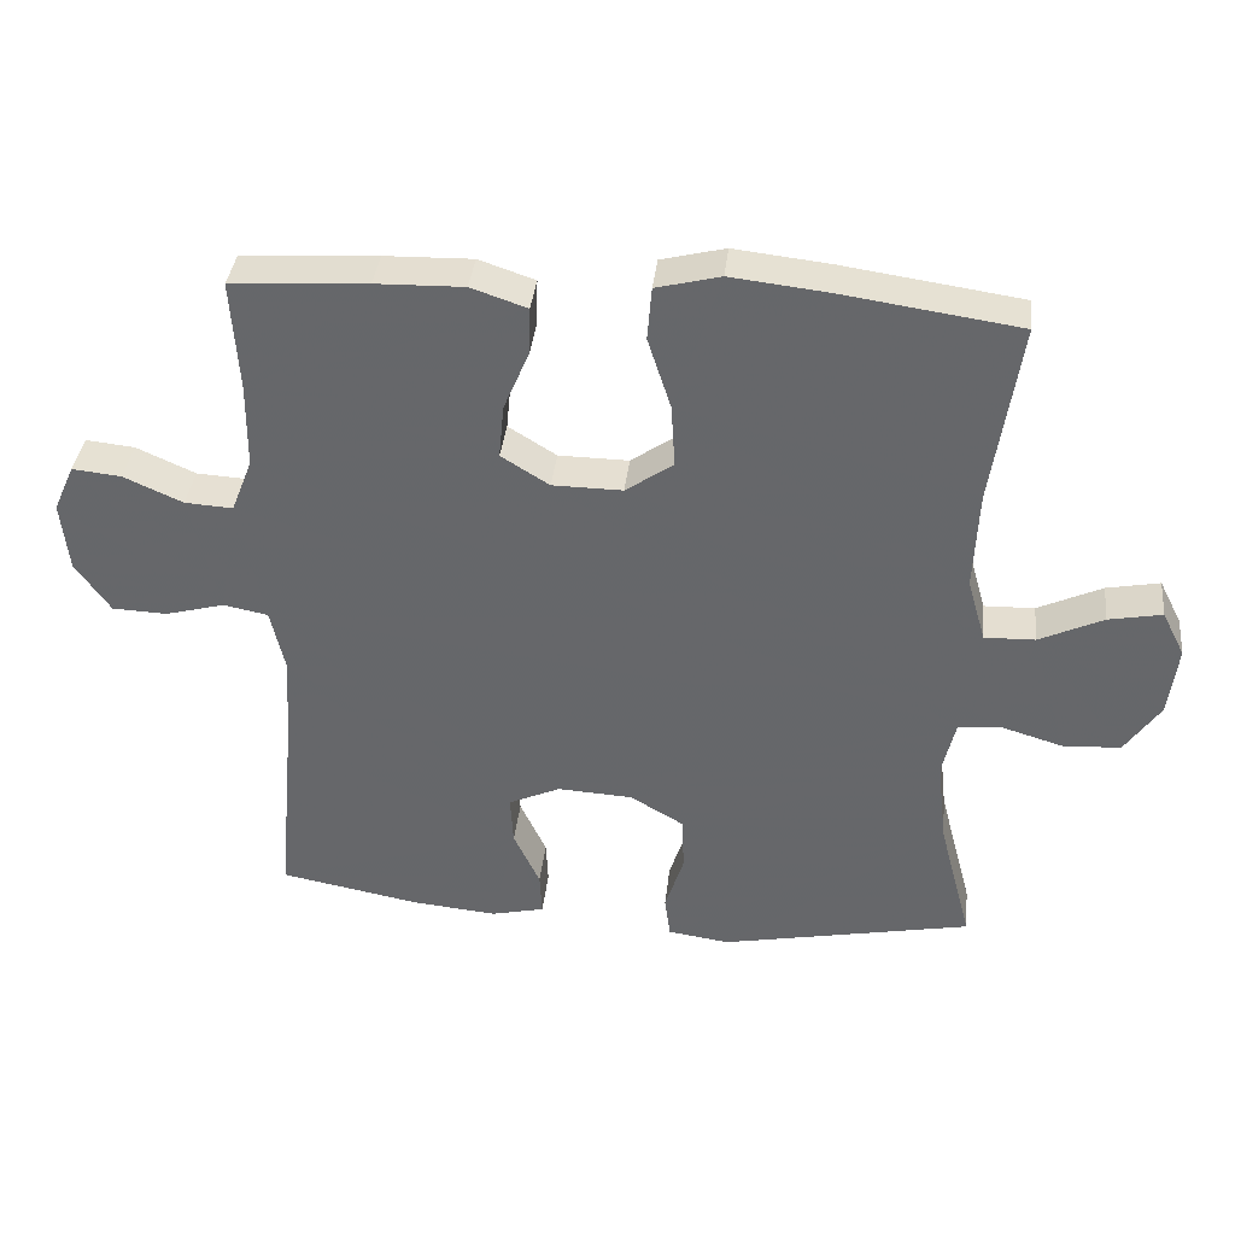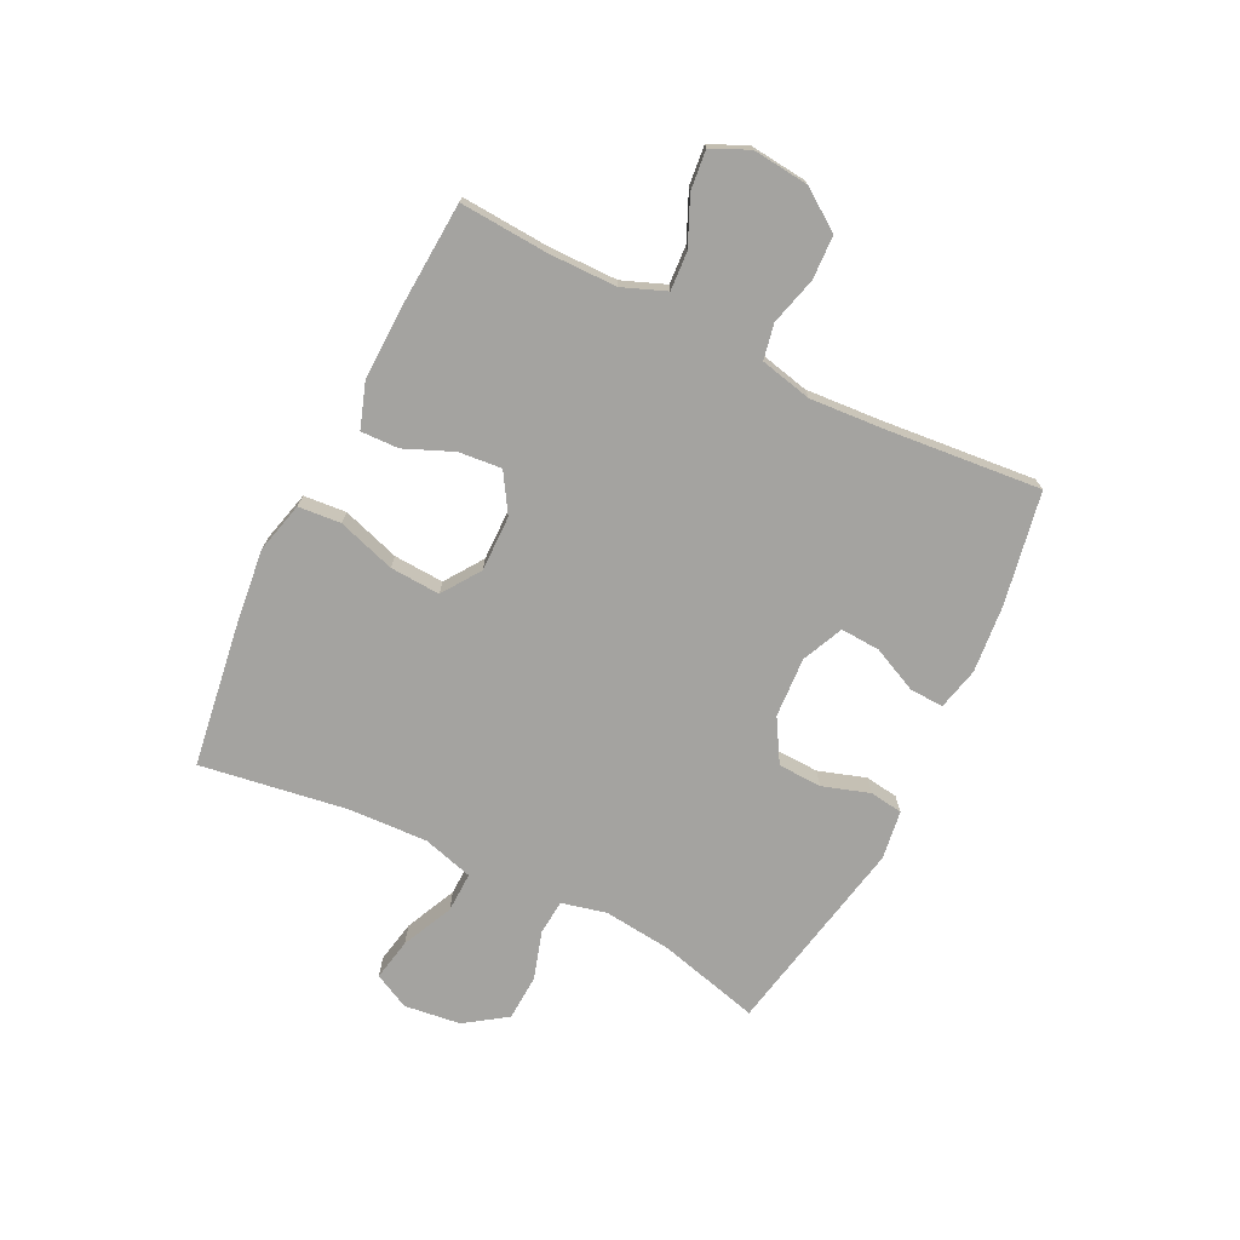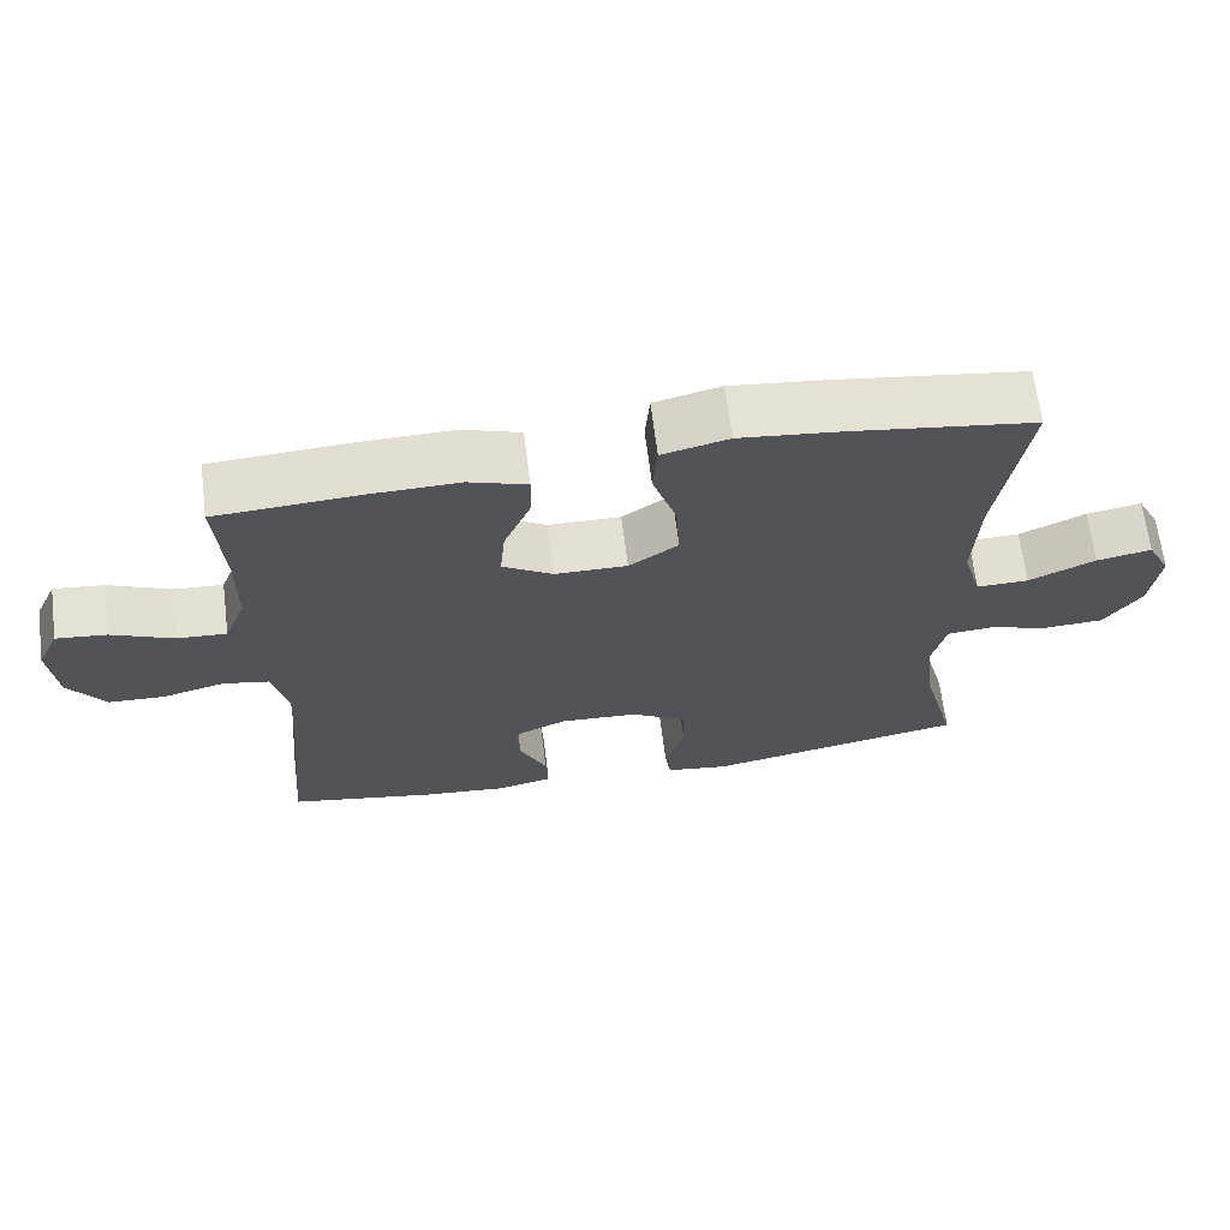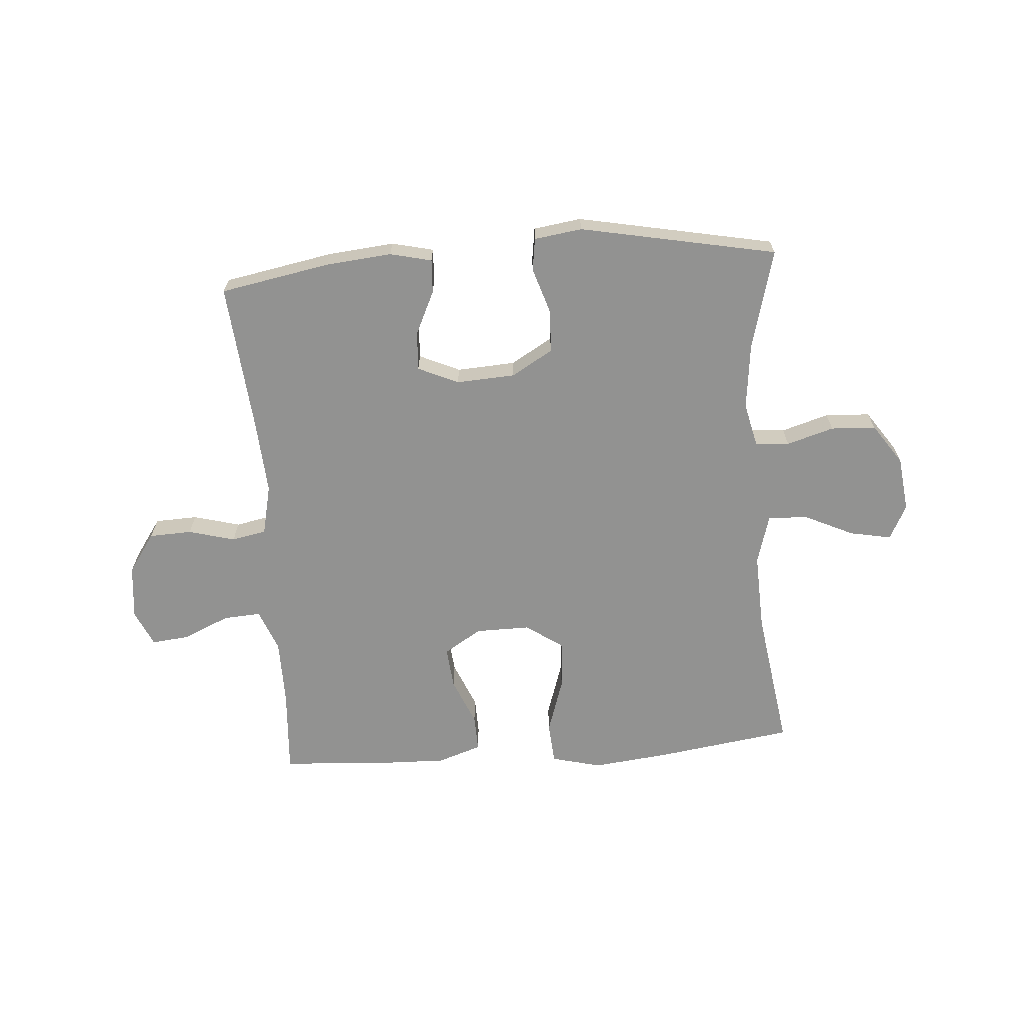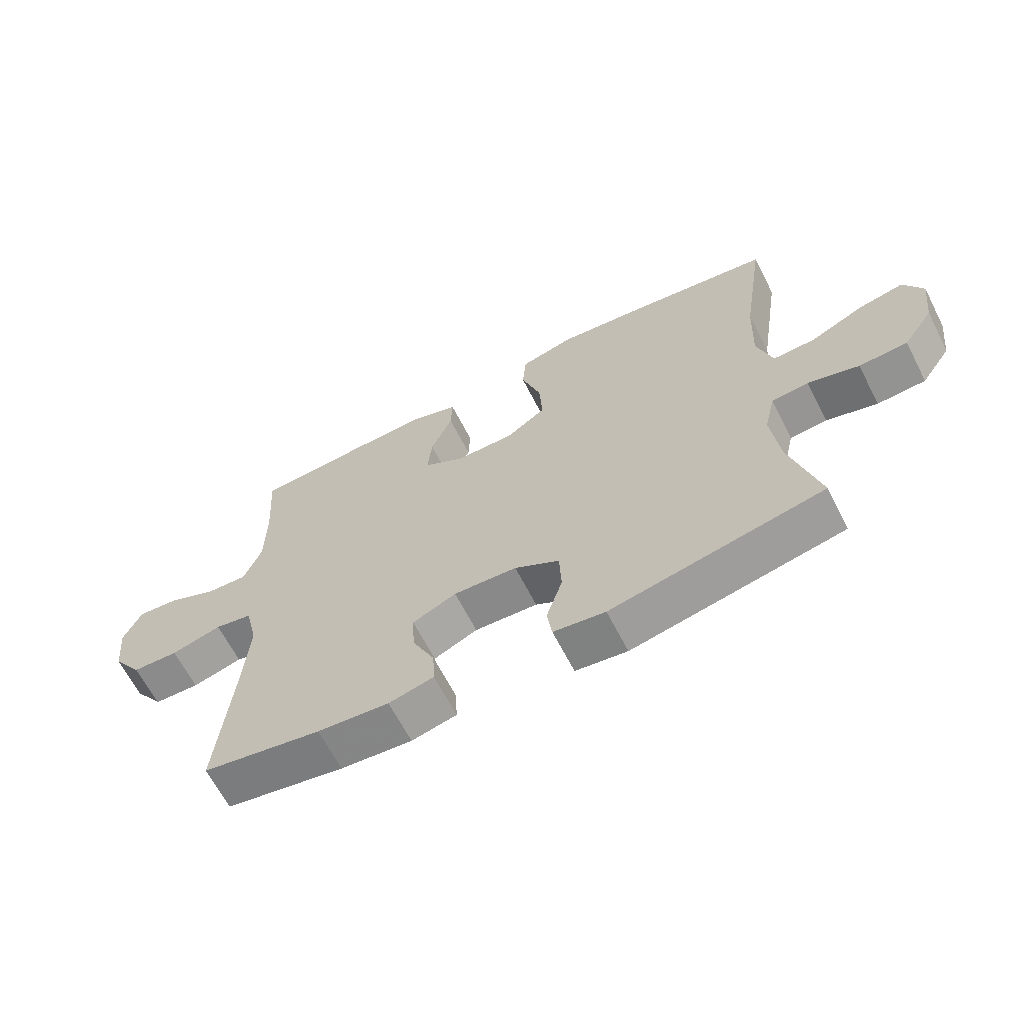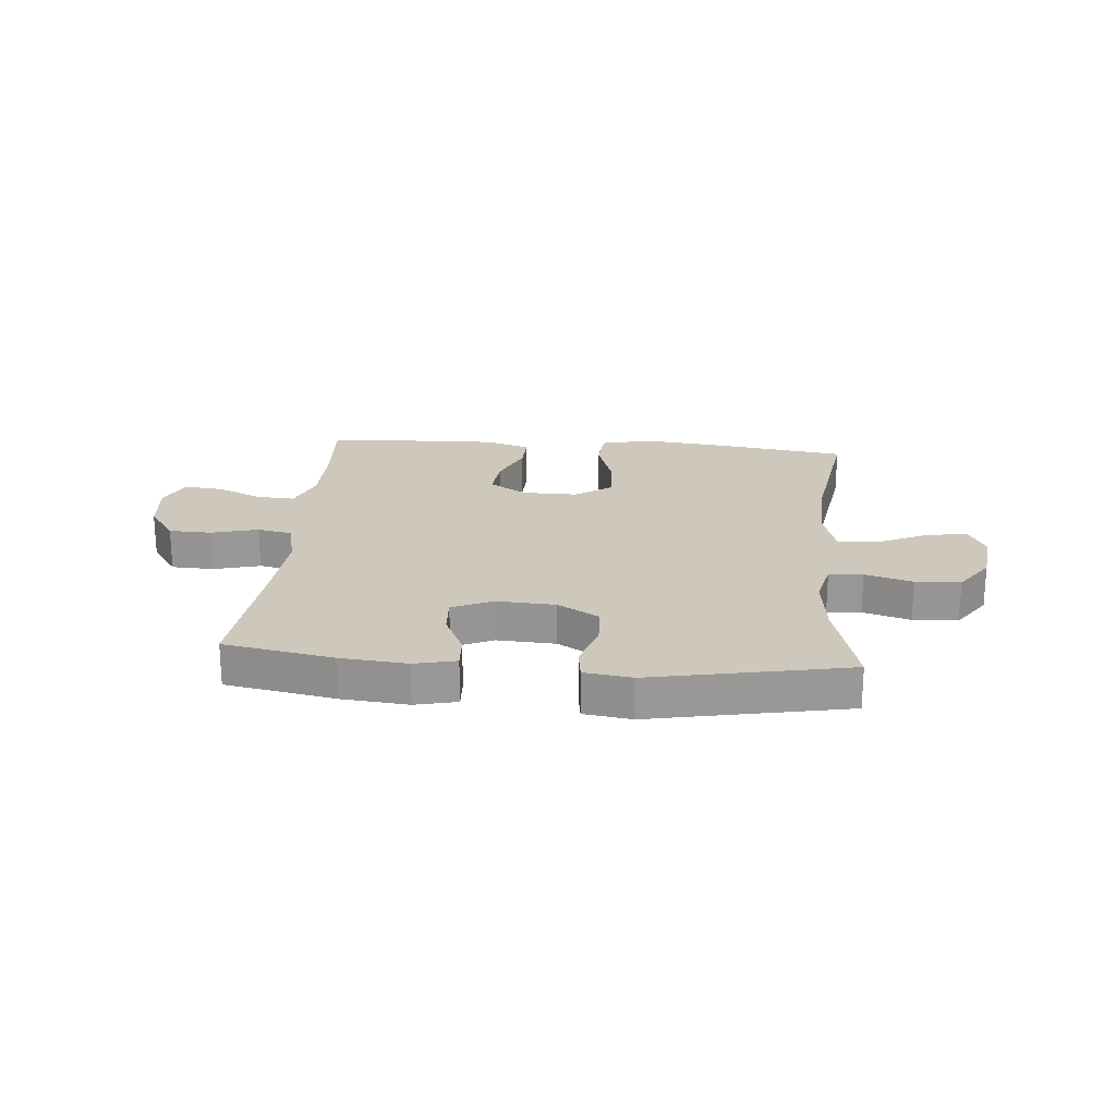
<metadata>
{"format":"obj","ext":"obj","renderer":"f3d","projection":"perspective","resolution":1024,"background":"white","views":[{"elev":37.2,"azim":-173.7,"up":"+Z"},{"elev":-73.0,"azim":63.8,"up":"+Y"},{"elev":66.5,"azim":172.8,"up":"+Z"},{"elev":-66.2,"azim":-175.8,"up":"+Y"},{"elev":-65.1,"azim":-152.8,"up":"+Z"},{"elev":21.9,"azim":-175.1,"up":"+Y"}]}
</metadata>
<code>
v -0.5 0.07 -0.5
v -0.454 0.07 -0.325
v -0.441 0.07 -0.208
v -0.459 0.07 -0.131
v -0.519 0.07 -0.126
v -0.602 0.07 -0.151
v -0.681 0.07 -0.147
v -0.73 0.07 -0.076
v -0.742 0.07 0.021
v -0.711 0.07 0.082
v -0.638 0.07 0.068
v -0.55 0.07 0.027
v -0.481 0.07 0.025
v -0.456 0.07 0.112
v -0.462 0.07 0.249
v -0.5 0.07 0.5
v -0.258 0.07 0.535
v -0.124 0.07 0.55
v -0.036 0.07 0.528
v -0.03 0.07 0.455
v -0.062 0.07 0.356
v -0.067 0.07 0.27
v -0.002 0.07 0.225
v 0.094 0.07 0.226
v 0.16 0.07 0.267
v 0.153 0.07 0.341
v 0.118 0.07 0.424
v 0.116 0.07 0.489
v 0.193 0.07 0.515
v 0.314 0.07 0.512
v 0.5 0.07 0.5
v 0.49 0.07 0.348
v 0.491 0.07 0.231
v 0.52 0.07 0.157
v 0.586 0.07 0.161
v 0.667 0.07 0.197
v 0.734 0.07 0.204
v 0.763 0.07 0.14
v 0.753 0.07 0.044
v 0.705 0.07 -0.025
v 0.63 0.07 -0.028
v 0.548 0.07 -0.006
v 0.487 0.07 -0.018
v 0.467 0.07 -0.107
v 0.476 0.07 -0.238
v 0.5 0.07 -0.5
v 0.307 0.07 -0.536
v 0.191 0.07 -0.547
v 0.118 0.07 -0.53
v 0.121 0.07 -0.471
v 0.157 0.07 -0.394
v 0.161 0.07 -0.326
v 0.09 0.07 -0.294
v -0.013 0.07 -0.3
v -0.086 0.07 -0.343
v -0.089 0.07 -0.418
v -0.063 0.07 -0.499
v -0.071 0.07 -0.556
v -0.155 0.07 -0.568
v -0.5 0 -0.5
v -0.454 0 -0.325
v -0.441 0 -0.208
v -0.459 0 -0.131
v -0.519 0 -0.126
v -0.602 0 -0.151
v -0.681 0 -0.147
v -0.73 0 -0.076
v -0.742 0 0.021
v -0.711 0 0.082
v -0.638 0 0.068
v -0.55 0 0.027
v -0.481 0 0.025
v -0.456 0 0.112
v -0.462 0 0.249
v -0.5 0 0.5
v -0.258 0 0.535
v -0.124 0 0.55
v -0.036 0 0.528
v -0.03 0 0.455
v -0.062 0 0.356
v -0.067 0 0.27
v -0.002 0 0.225
v 0.094 0 0.226
v 0.16 0 0.267
v 0.153 0 0.341
v 0.118 0 0.424
v 0.116 0 0.489
v 0.193 0 0.515
v 0.314 0 0.512
v 0.5 0 0.5
v 0.49 0 0.348
v 0.491 0 0.231
v 0.52 0 0.157
v 0.586 0 0.161
v 0.667 0 0.197
v 0.734 0 0.204
v 0.763 0 0.14
v 0.753 0 0.044
v 0.705 0 -0.025
v 0.63 0 -0.028
v 0.548 0 -0.006
v 0.487 0 -0.018
v 0.467 0 -0.107
v 0.476 0 -0.238
v 0.5 0 -0.5
v 0.307 0 -0.536
v 0.191 0 -0.547
v 0.118 0 -0.53
v 0.121 0 -0.471
v 0.157 0 -0.394
v 0.161 0 -0.326
v 0.09 0 -0.294
v -0.013 0 -0.3
v -0.086 0 -0.343
v -0.089 0 -0.418
v -0.063 0 -0.499
v -0.071 0 -0.556
v -0.155 0 -0.568
f 59 1 2
f 58 59 2
f 57 58 2
f 56 57 2
f 55 56 2 3
f 54 55 3 4
f 53 54 4
f 49 50 51
f 48 49 51
f 47 48 51
f 46 47 51
f 45 46 51
f 44 45 51 52
f 43 44 52 53
f 40 41 42
f 39 40 42
f 38 39 42
f 37 38 42
f 36 37 42
f 35 36 42
f 34 35 42 43
f 43 53 4
f 34 43 4
f 33 34 4
f 30 31 32
f 29 30 32
f 28 29 32
f 27 28 32
f 26 27 32
f 25 26 32 33
f 19 20 21
f 18 19 21
f 17 18 21
f 16 17 21
f 15 16 21
f 14 15 21 22
f 13 14 22 23
f 10 11 12
f 9 10 12
f 8 9 12
f 7 8 12
f 6 7 12
f 5 6 12
f 5 12 13
f 13 23 24
f 5 13 24
f 4 5 24
f 4 24 25 33
f 61 60 118
f 61 118 117
f 61 117 116
f 61 116 115
f 62 61 115 114
f 63 62 114 113
f 63 113 112
f 110 109 108
f 110 108 107
f 110 107 106
f 110 106 105
f 110 105 104
f 111 110 104 103
f 112 111 103 102
f 101 100 99
f 101 99 98
f 101 98 97
f 101 97 96
f 101 96 95
f 101 95 94
f 102 101 94 93
f 63 112 102
f 63 102 93
f 63 93 92
f 91 90 89
f 91 89 88
f 91 88 87
f 91 87 86
f 91 86 85
f 92 91 85 84
f 80 79 78
f 80 78 77
f 80 77 76
f 80 76 75
f 80 75 74
f 81 80 74 73
f 82 81 73 72
f 71 70 69
f 71 69 68
f 71 68 67
f 71 67 66
f 71 66 65
f 71 65 64
f 72 71 64
f 83 82 72
f 83 72 64
f 83 64 63
f 92 84 83 63
f 1 60 61 2
f 2 61 62 3
f 3 62 63 4
f 4 63 64 5
f 5 64 65 6
f 6 65 66 7
f 7 66 67 8
f 8 67 68 9
f 9 68 69 10
f 10 69 70 11
f 11 70 71 12
f 12 71 72 13
f 13 72 73 14
f 14 73 74 15
f 15 74 75 16
f 16 75 76 17
f 17 76 77 18
f 18 77 78 19
f 19 78 79 20
f 20 79 80 21
f 21 80 81 22
f 22 81 82 23
f 23 82 83 24
f 24 83 84 25
f 25 84 85 26
f 26 85 86 27
f 27 86 87 28
f 28 87 88 29
f 29 88 89 30
f 30 89 90 31
f 31 90 91 32
f 32 91 92 33
f 33 92 93 34
f 34 93 94 35
f 35 94 95 36
f 36 95 96 37
f 37 96 97 38
f 38 97 98 39
f 39 98 99 40
f 40 99 100 41
f 41 100 101 42
f 42 101 102 43
f 43 102 103 44
f 44 103 104 45
f 45 104 105 46
f 46 105 106 47
f 47 106 107 48
f 48 107 108 49
f 49 108 109 50
f 50 109 110 51
f 51 110 111 52
f 52 111 112 53
f 53 112 113 54
f 54 113 114 55
f 55 114 115 56
f 56 115 116 57
f 57 116 117 58
f 58 117 118 59
f 59 118 60 1

</code>
